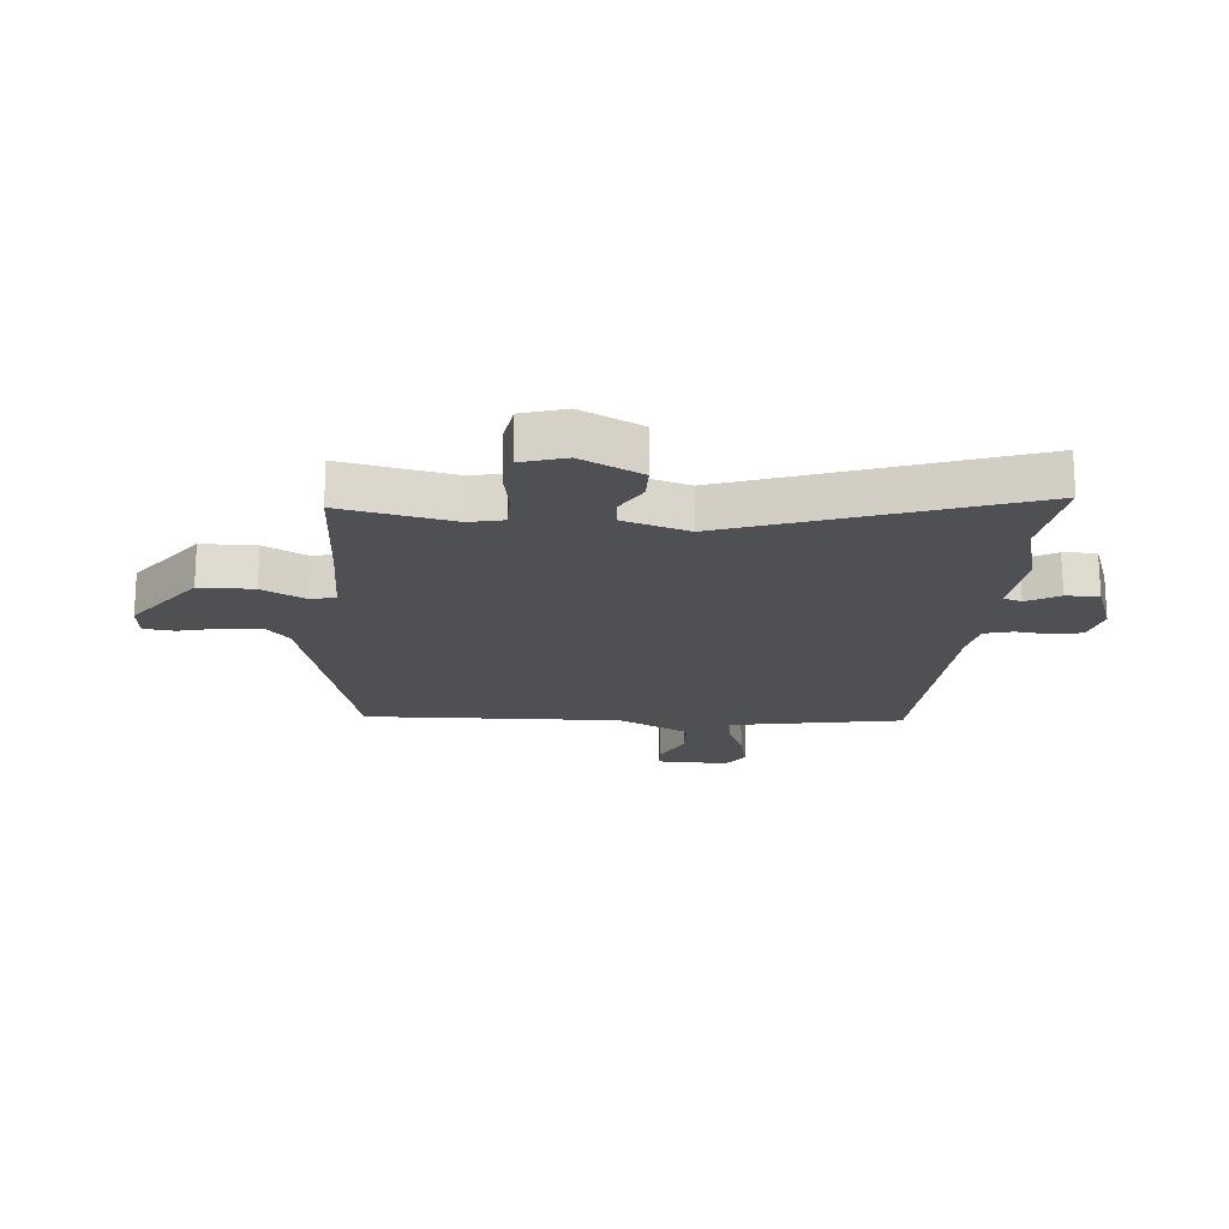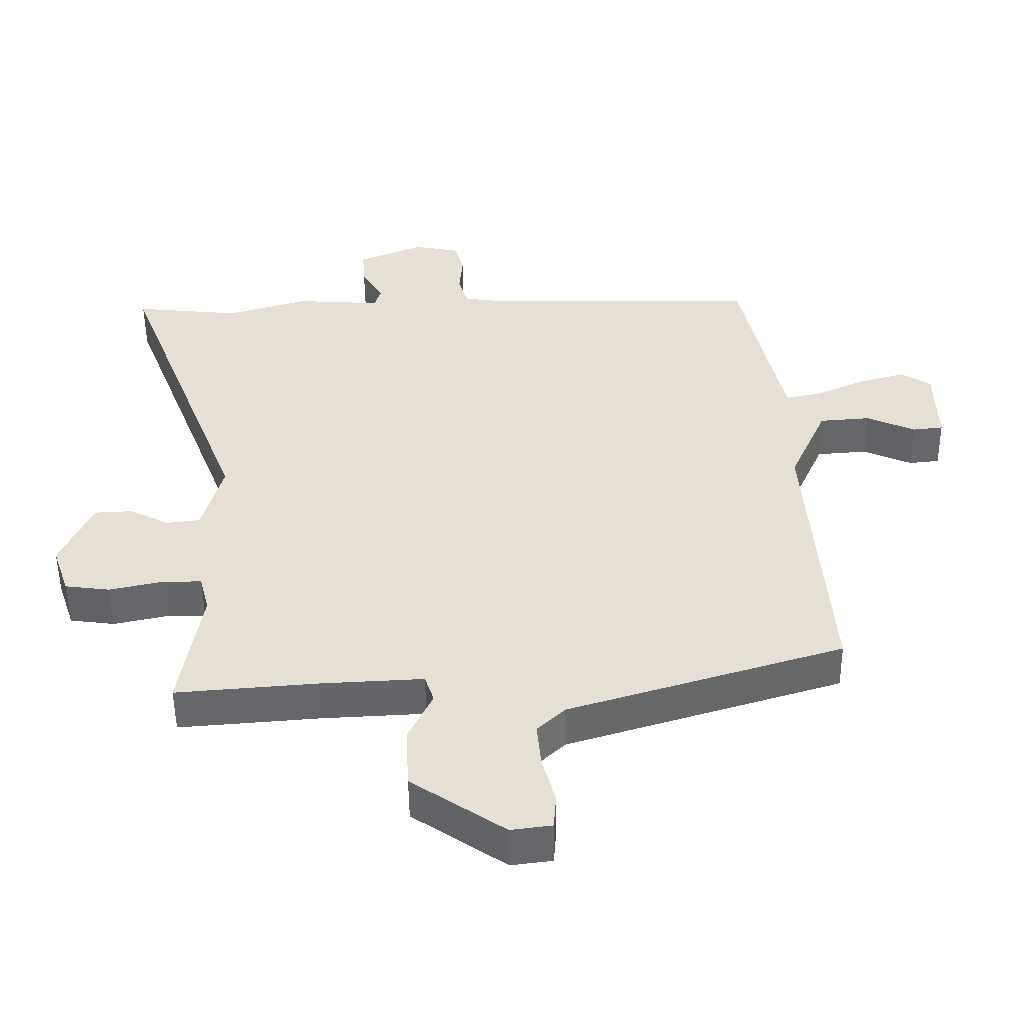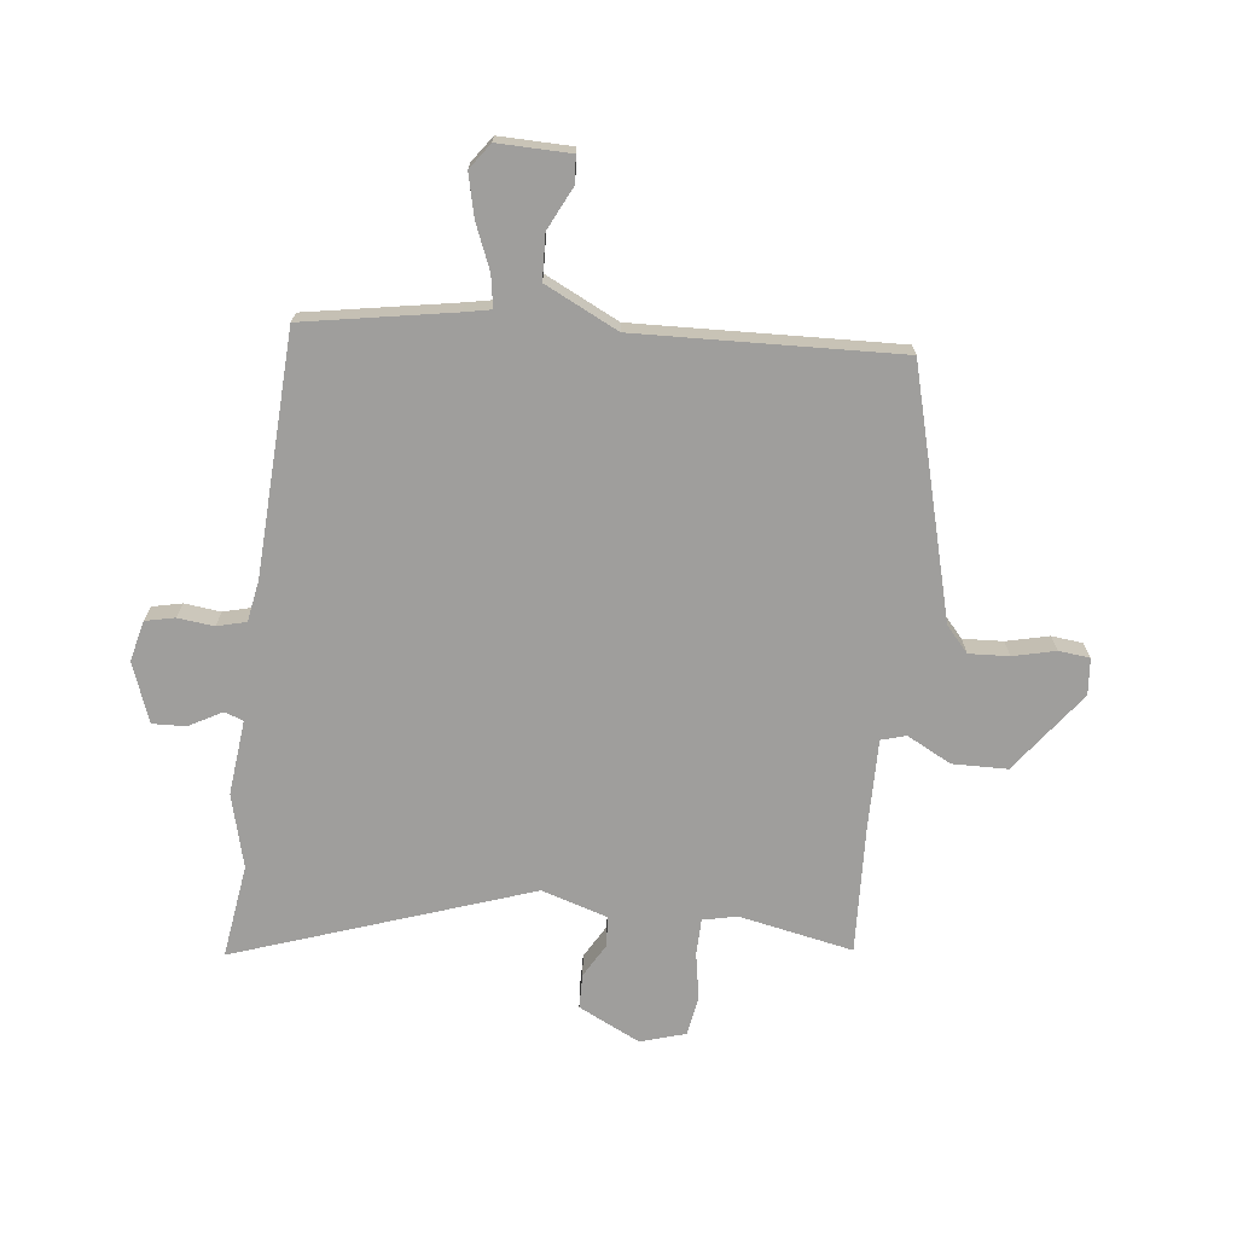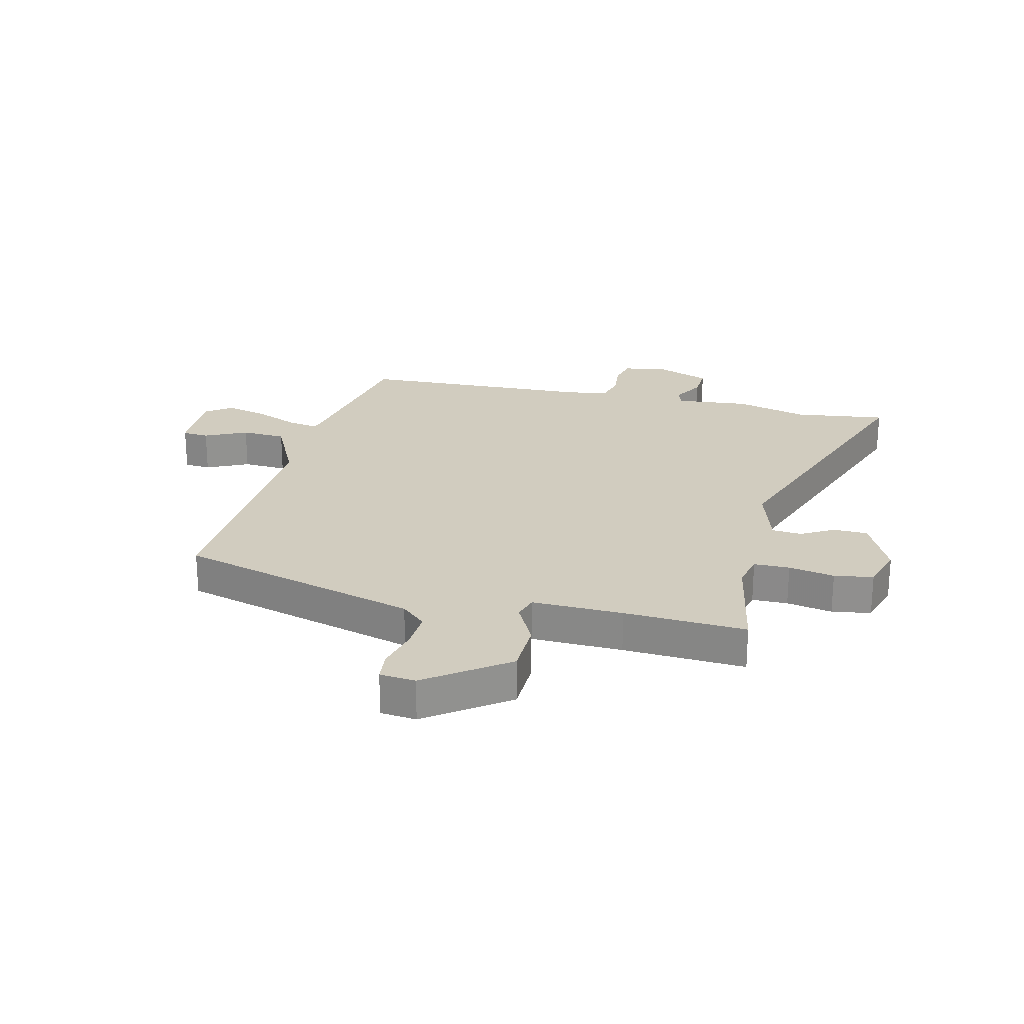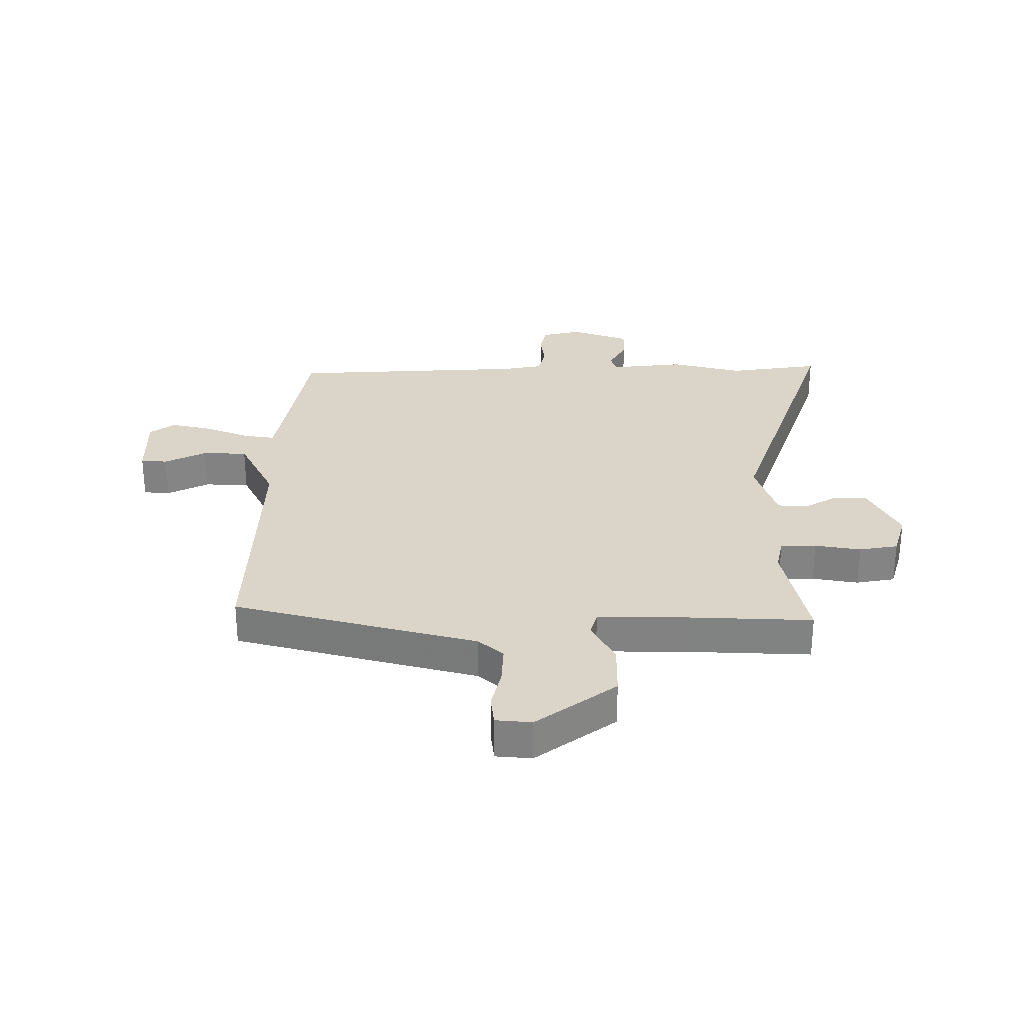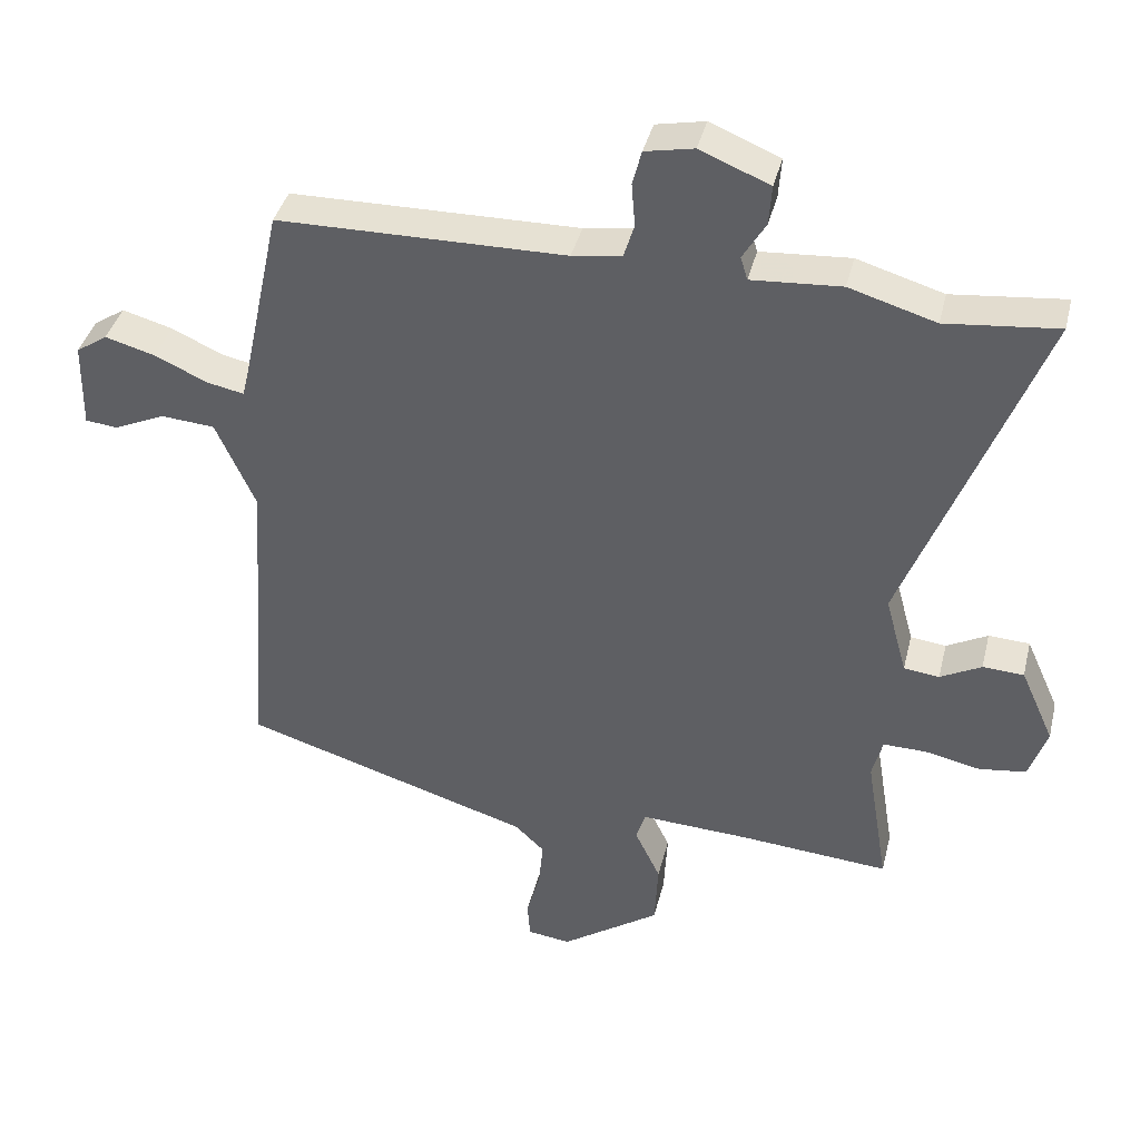
<metadata>
{"format":"obj","ext":"obj","renderer":"f3d","projection":"perspective","resolution":1024,"background":"white","views":[{"elev":-19.1,"azim":-97.0,"up":"+Y"},{"elev":-51.6,"azim":0.7,"up":"+Z"},{"elev":-70.9,"azim":81.4,"up":"+Y"},{"elev":24.0,"azim":-168.0,"up":"+Y"},{"elev":29.1,"azim":177.7,"up":"+Y"},{"elev":39.2,"azim":-166.4,"up":"+Z"}]}
</metadata>
<code>
v 0.406 0.07 0.524
v 0.46 0.07 0.272
v 0.471 0.07 0.226
v 0.525 0.07 0.237
v 0.6 0.07 0.271
v 0.672 0.07 0.291
v 0.717 0.07 0.261
v 0.719 0.07 0.137
v 0.673 0.07 0.132
v 0.599 0.07 0.165
v 0.522 0.07 0.159
v 0.465 0.07 0.032
v 0.497 0.07 -0.414
v 0.081 0.07 -0.542
v 0.039 0.07 -0.582
v 0.045 0.07 -0.65
v 0.065 0.07 -0.722
v 0.061 0.07 -0.775
v -0.001 0.07 -0.783
v -0.143 0.07 -0.686
v -0.148 0.07 -0.592
v -0.111 0.07 -0.515
v -0.125 0.07 -0.473
v -0.283 0.07 -0.481
v -0.495 0.07 -0.498
v -0.463 0.07 -0.302
v -0.478 0.07 -0.244
v -0.54 0.07 -0.245
v -0.619 0.07 -0.262
v -0.687 0.07 -0.253
v -0.713 0.07 -0.177
v -0.665 0.07 -0.07
v -0.606 0.07 -0.067
v -0.547 0.07 -0.098
v -0.496 0.07 -0.092
v -0.465 0.07 0.022
v -0.657 0.07 0.517
v -0.496 0.07 0.5
v -0.372 0.07 0.537
v -0.243 0.07 0.528
v -0.233 0.07 0.561
v -0.266 0.07 0.616
v -0.27 0.07 0.673
v -0.17 0.07 0.714
v -0.1 0.07 0.7
v -0.087 0.07 0.65
v -0.092 0.07 0.588
v -0.077 0.07 0.539
v -0.006 0.07 0.529
v 0.406 0 0.524
v 0.46 0 0.272
v 0.471 0 0.226
v 0.525 0 0.237
v 0.6 0 0.271
v 0.672 0 0.291
v 0.717 0 0.261
v 0.719 0 0.137
v 0.673 0 0.132
v 0.599 0 0.165
v 0.522 0 0.159
v 0.465 0 0.032
v 0.497 0 -0.414
v 0.081 0 -0.542
v 0.039 0 -0.582
v 0.045 0 -0.65
v 0.065 0 -0.722
v 0.061 0 -0.775
v -0.001 0 -0.783
v -0.143 0 -0.686
v -0.148 0 -0.592
v -0.111 0 -0.515
v -0.125 0 -0.473
v -0.283 0 -0.481
v -0.495 0 -0.498
v -0.463 0 -0.302
v -0.478 0 -0.244
v -0.54 0 -0.245
v -0.619 0 -0.262
v -0.687 0 -0.253
v -0.713 0 -0.177
v -0.665 0 -0.07
v -0.606 0 -0.067
v -0.547 0 -0.098
v -0.496 0 -0.092
v -0.465 0 0.022
v -0.657 0 0.517
v -0.496 0 0.5
v -0.372 0 0.537
v -0.243 0 0.528
v -0.233 0 0.561
v -0.266 0 0.616
v -0.27 0 0.673
v -0.17 0 0.714
v -0.1 0 0.7
v -0.087 0 0.65
v -0.092 0 0.588
v -0.077 0 0.539
v -0.006 0 0.529
f 44 45 46 47
f 44 47 48
f 41 42 43 44
f 40 41 44 48
f 38 39 40
f 38 40 48 49
f 36 37 38
f 31 32 33 34
f 31 34 35
f 28 29 30 31
f 27 28 31 35
f 26 27 35 36
f 24 25 26
f 23 24 26 36
f 19 20 21 22
f 19 22 23
f 16 17 18 19
f 15 16 19 23
f 14 15 23 36
f 12 13 14 36
f 7 8 9 10
f 7 10 11
f 4 5 6 7
f 3 4 7 11
f 38 49 1 2
f 36 38 2 3
f 3 11 12 36
f 96 95 94 93
f 97 96 93
f 93 92 91 90
f 97 93 90 89
f 89 88 87
f 98 97 89 87
f 87 86 85
f 83 82 81 80
f 84 83 80
f 80 79 78 77
f 84 80 77 76
f 85 84 76 75
f 75 74 73
f 85 75 73 72
f 71 70 69 68
f 72 71 68
f 68 67 66 65
f 72 68 65 64
f 85 72 64 63
f 85 63 62 61
f 59 58 57 56
f 60 59 56
f 56 55 54 53
f 60 56 53 52
f 51 50 98 87
f 52 51 87 85
f 85 61 60 52
f 1 50 51 2
f 2 51 52 3
f 3 52 53 4
f 4 53 54 5
f 5 54 55 6
f 6 55 56 7
f 7 56 57 8
f 8 57 58 9
f 9 58 59 10
f 10 59 60 11
f 11 60 61 12
f 12 61 62 13
f 13 62 63 14
f 14 63 64 15
f 15 64 65 16
f 16 65 66 17
f 17 66 67 18
f 18 67 68 19
f 19 68 69 20
f 20 69 70 21
f 21 70 71 22
f 22 71 72 23
f 23 72 73 24
f 24 73 74 25
f 25 74 75 26
f 26 75 76 27
f 27 76 77 28
f 28 77 78 29
f 29 78 79 30
f 30 79 80 31
f 31 80 81 32
f 32 81 82 33
f 33 82 83 34
f 34 83 84 35
f 35 84 85 36
f 36 85 86 37
f 37 86 87 38
f 38 87 88 39
f 39 88 89 40
f 40 89 90 41
f 41 90 91 42
f 42 91 92 43
f 43 92 93 44
f 44 93 94 45
f 45 94 95 46
f 46 95 96 47
f 47 96 97 48
f 48 97 98 49
f 49 98 50 1

</code>
